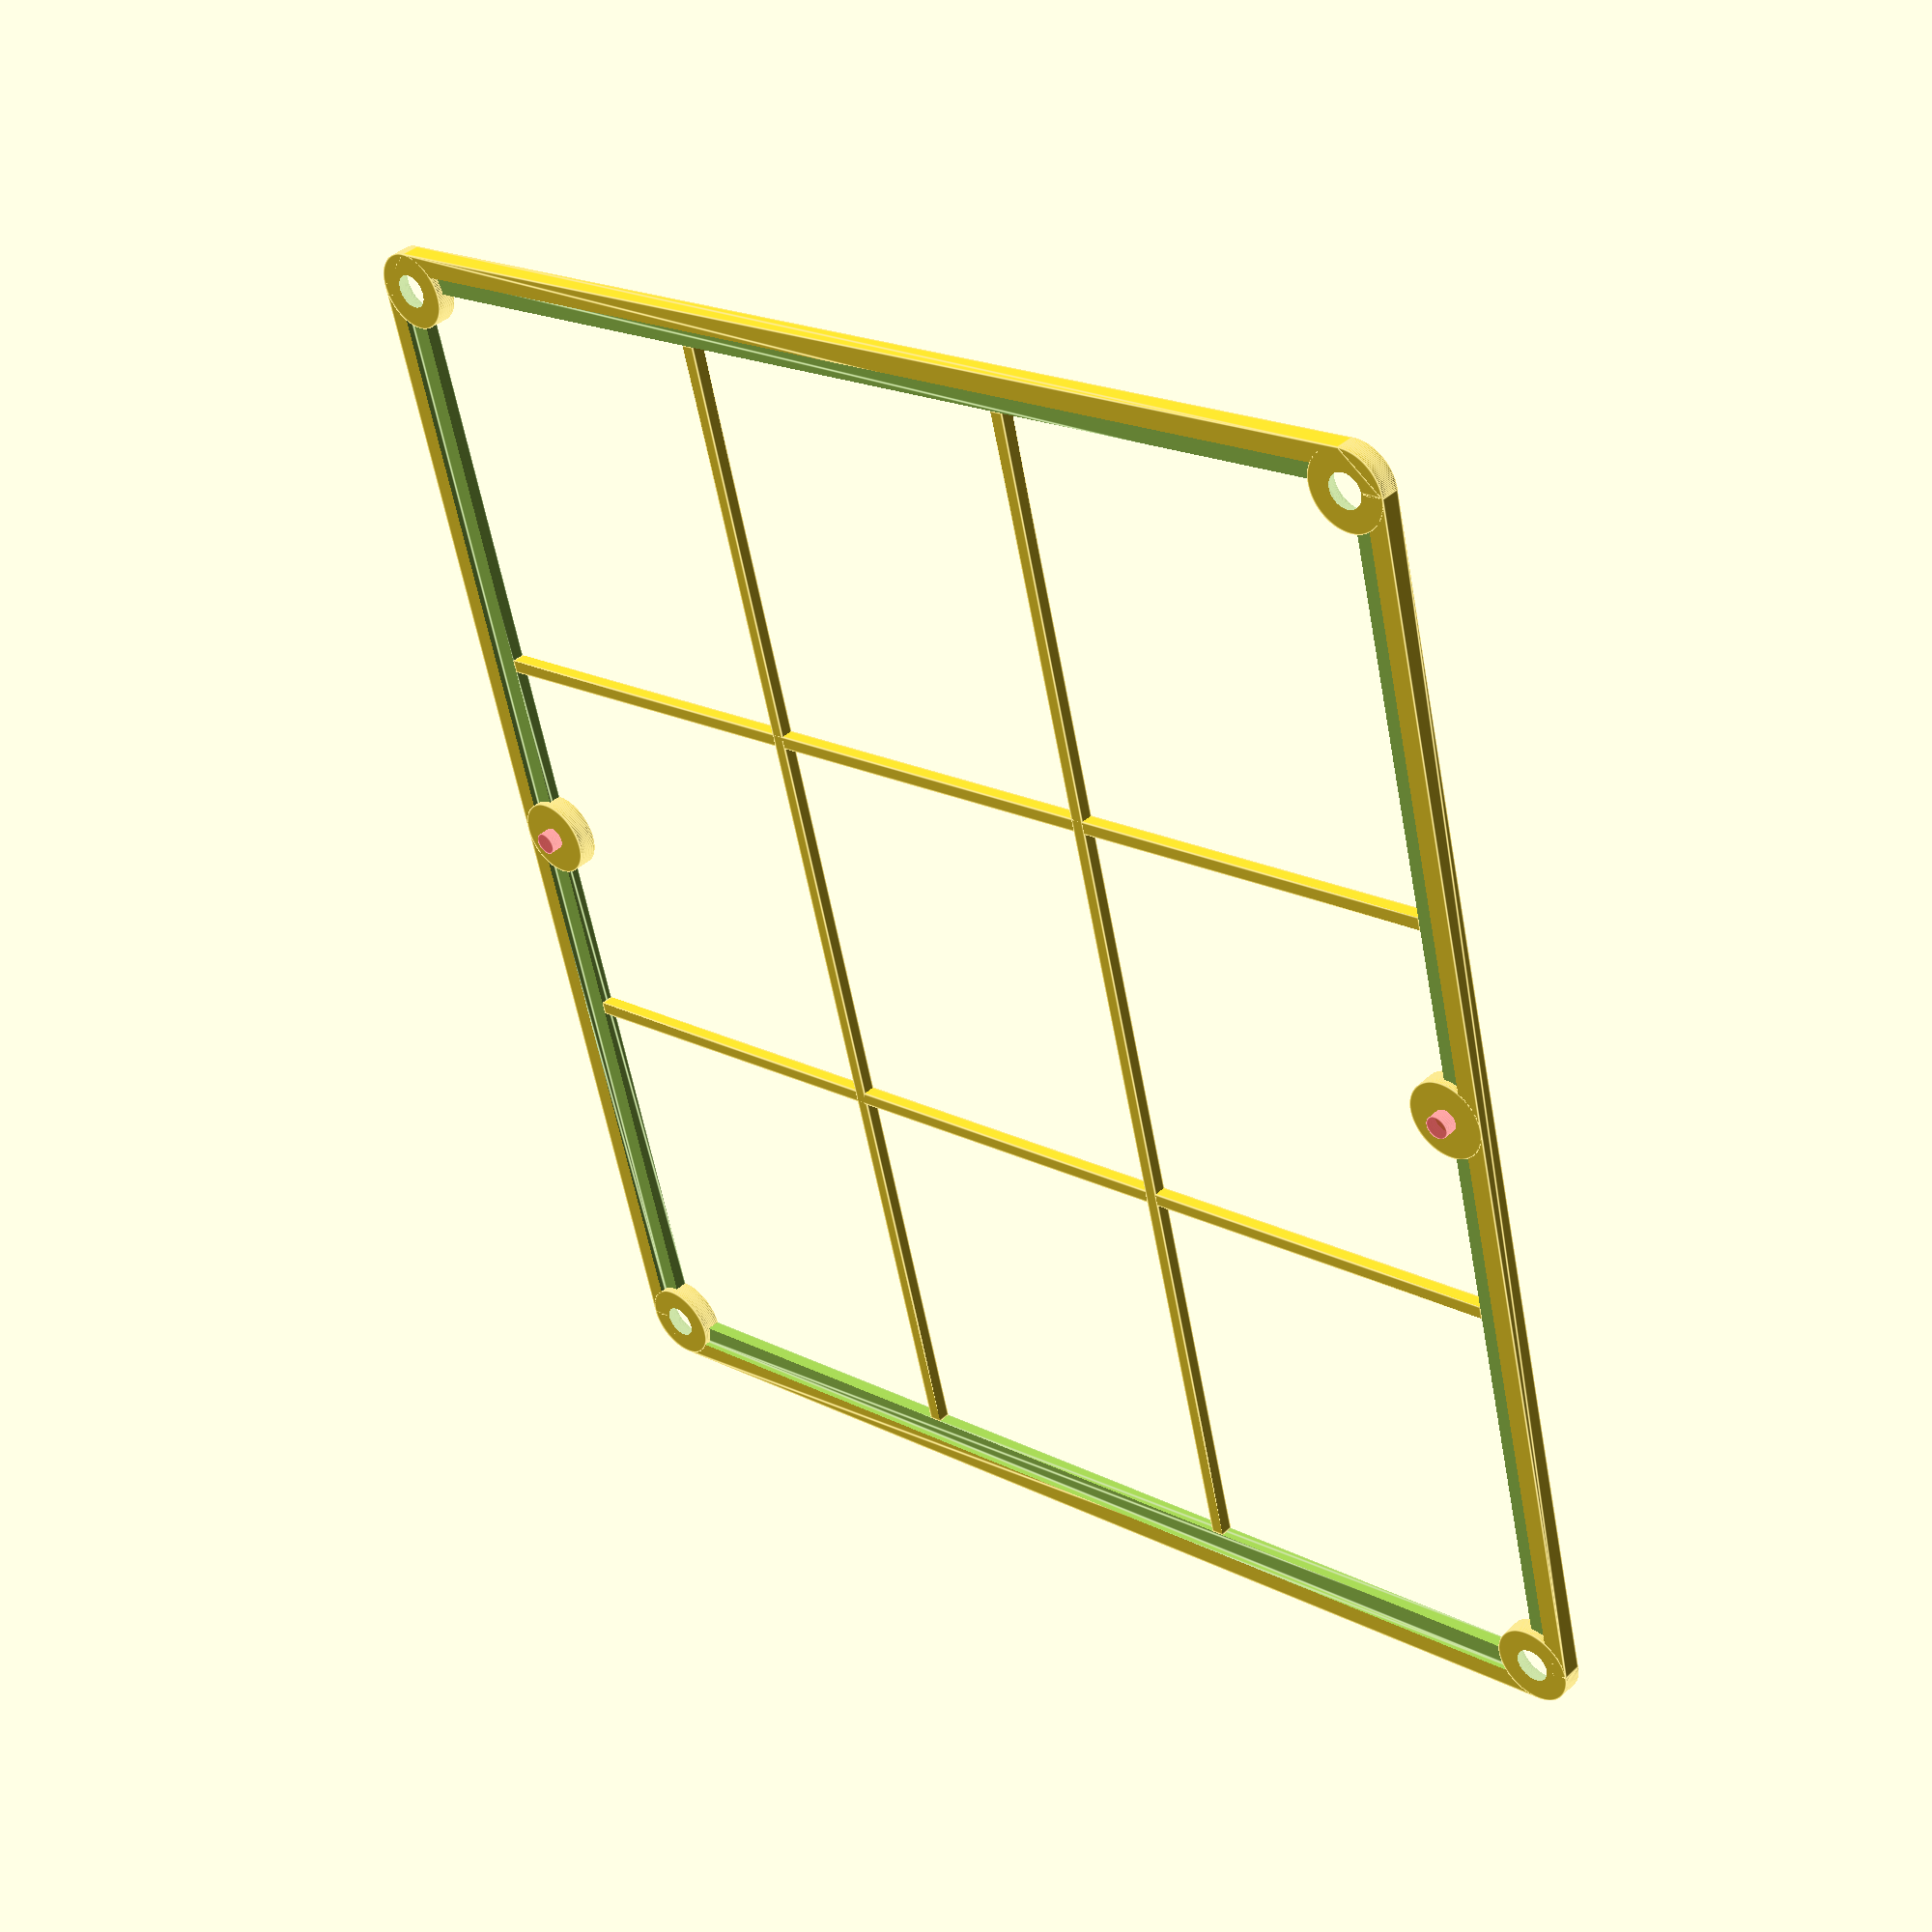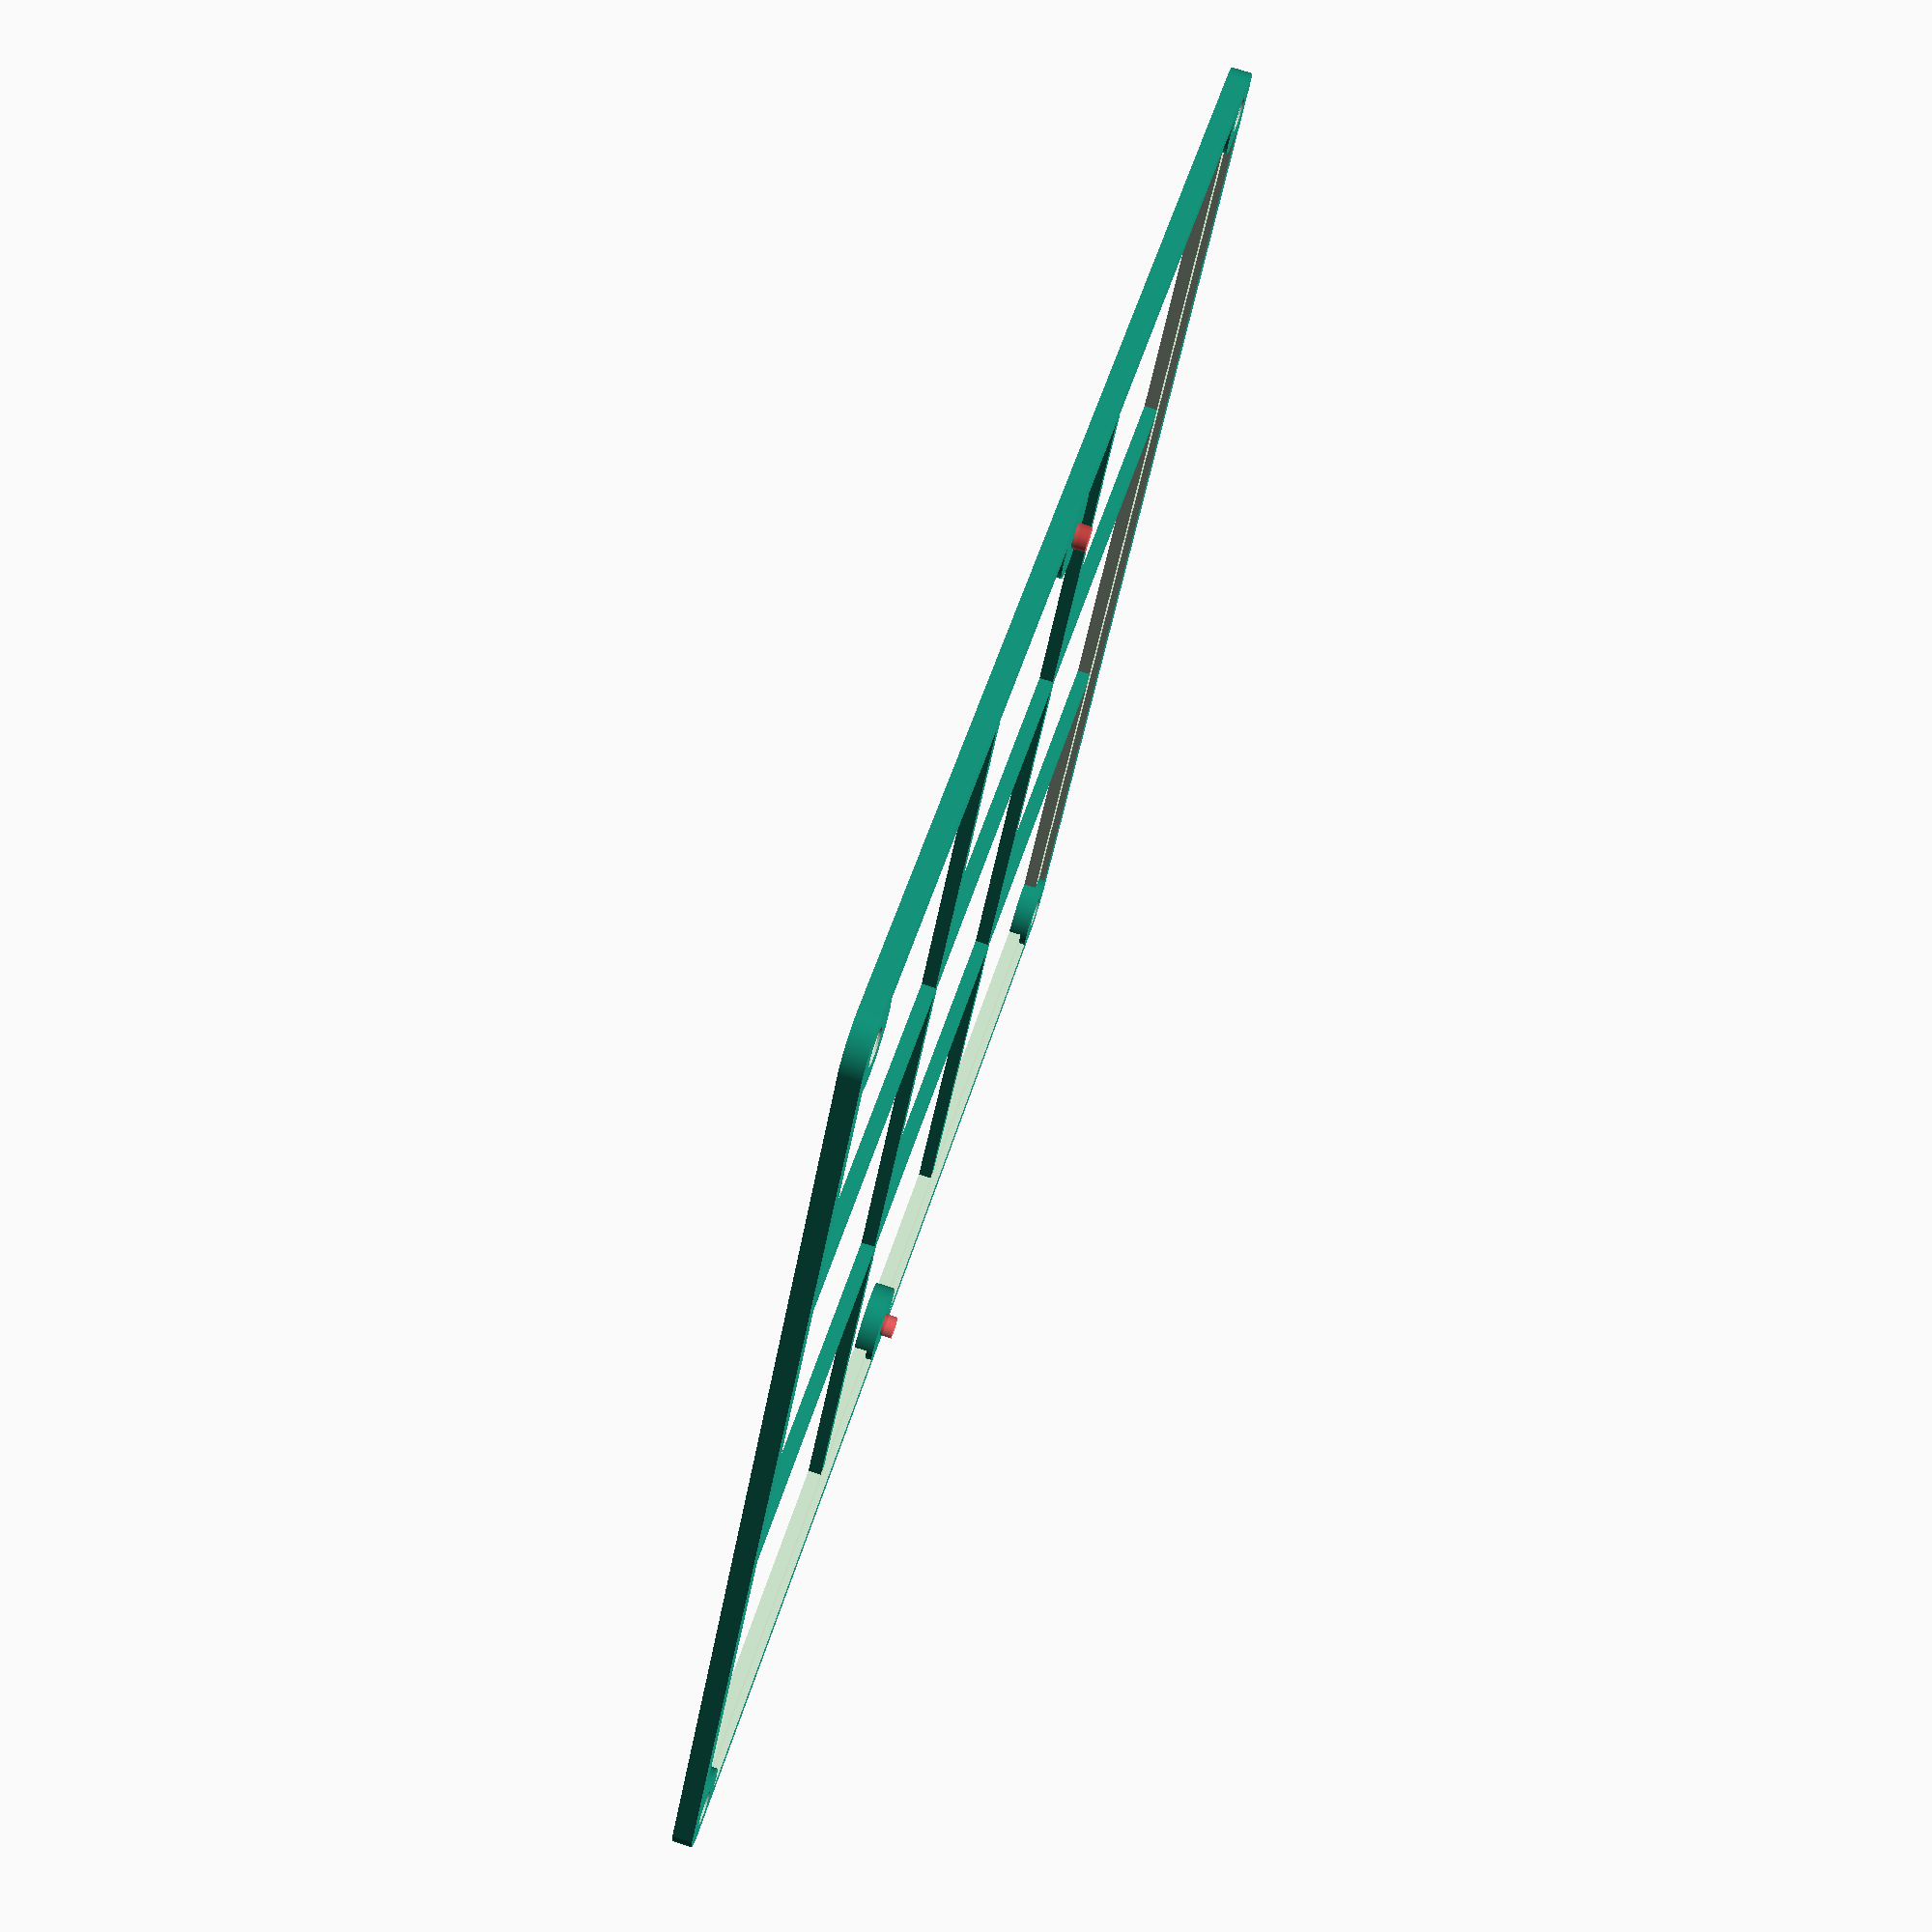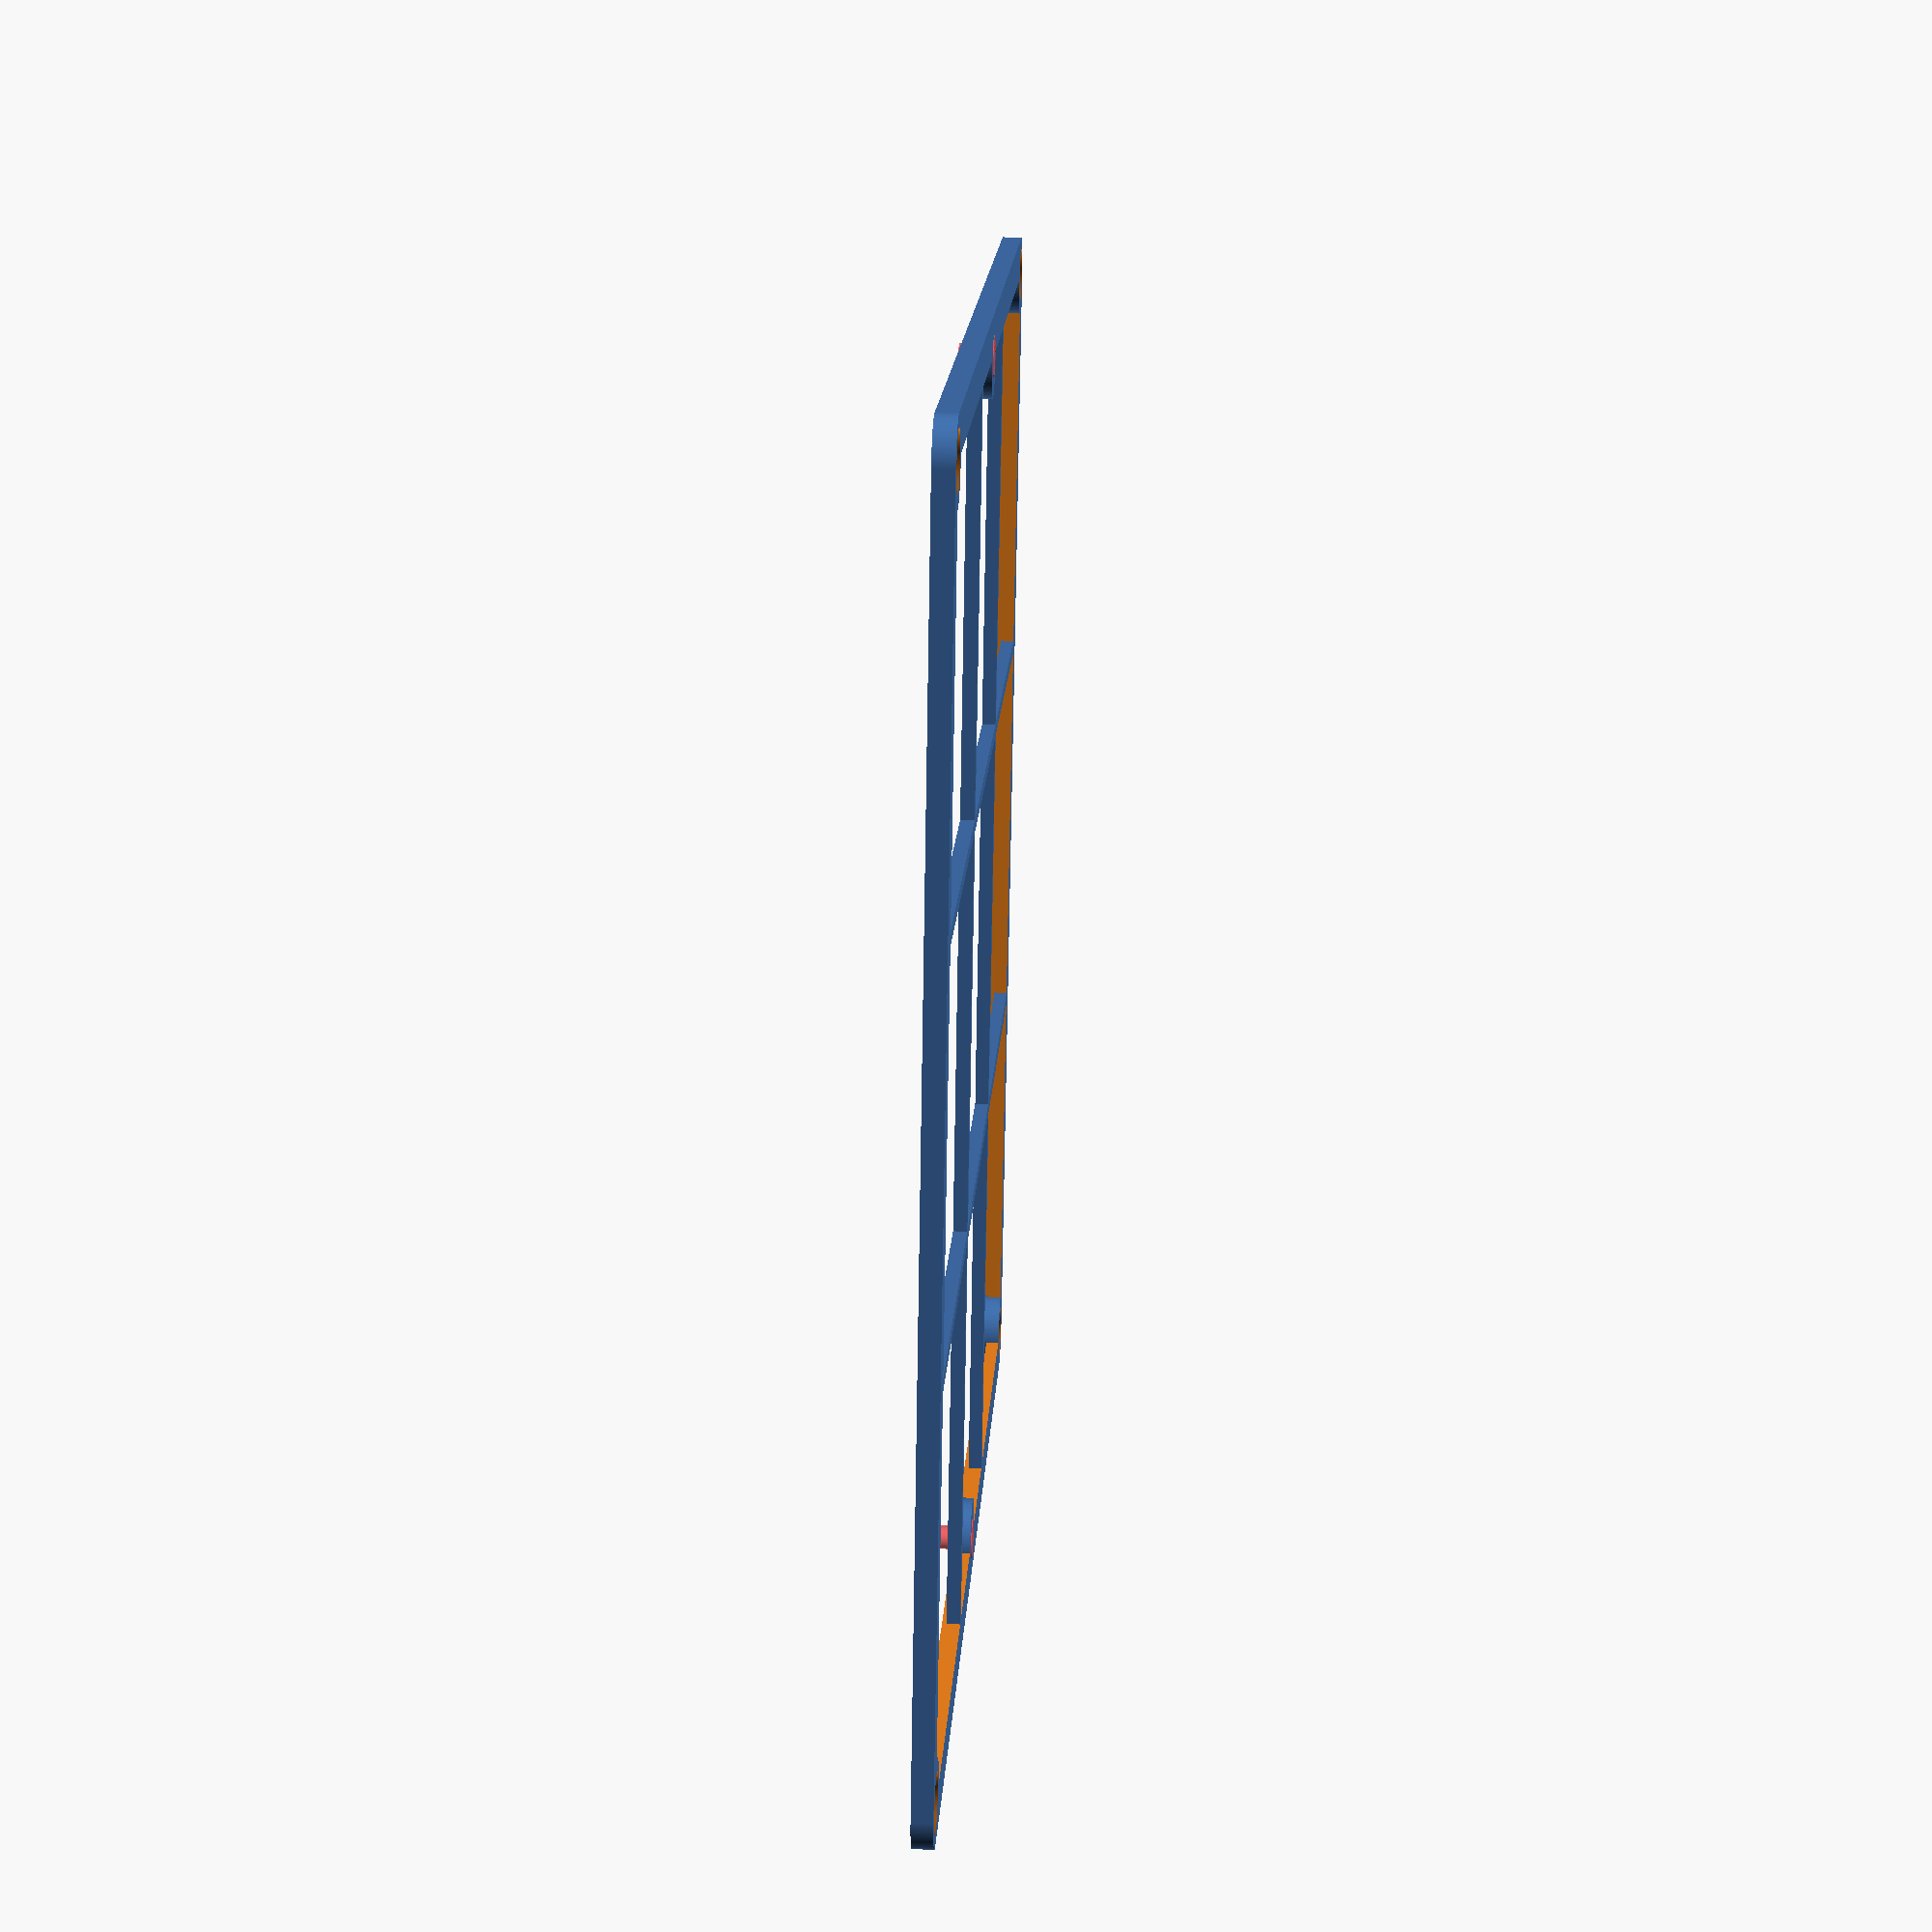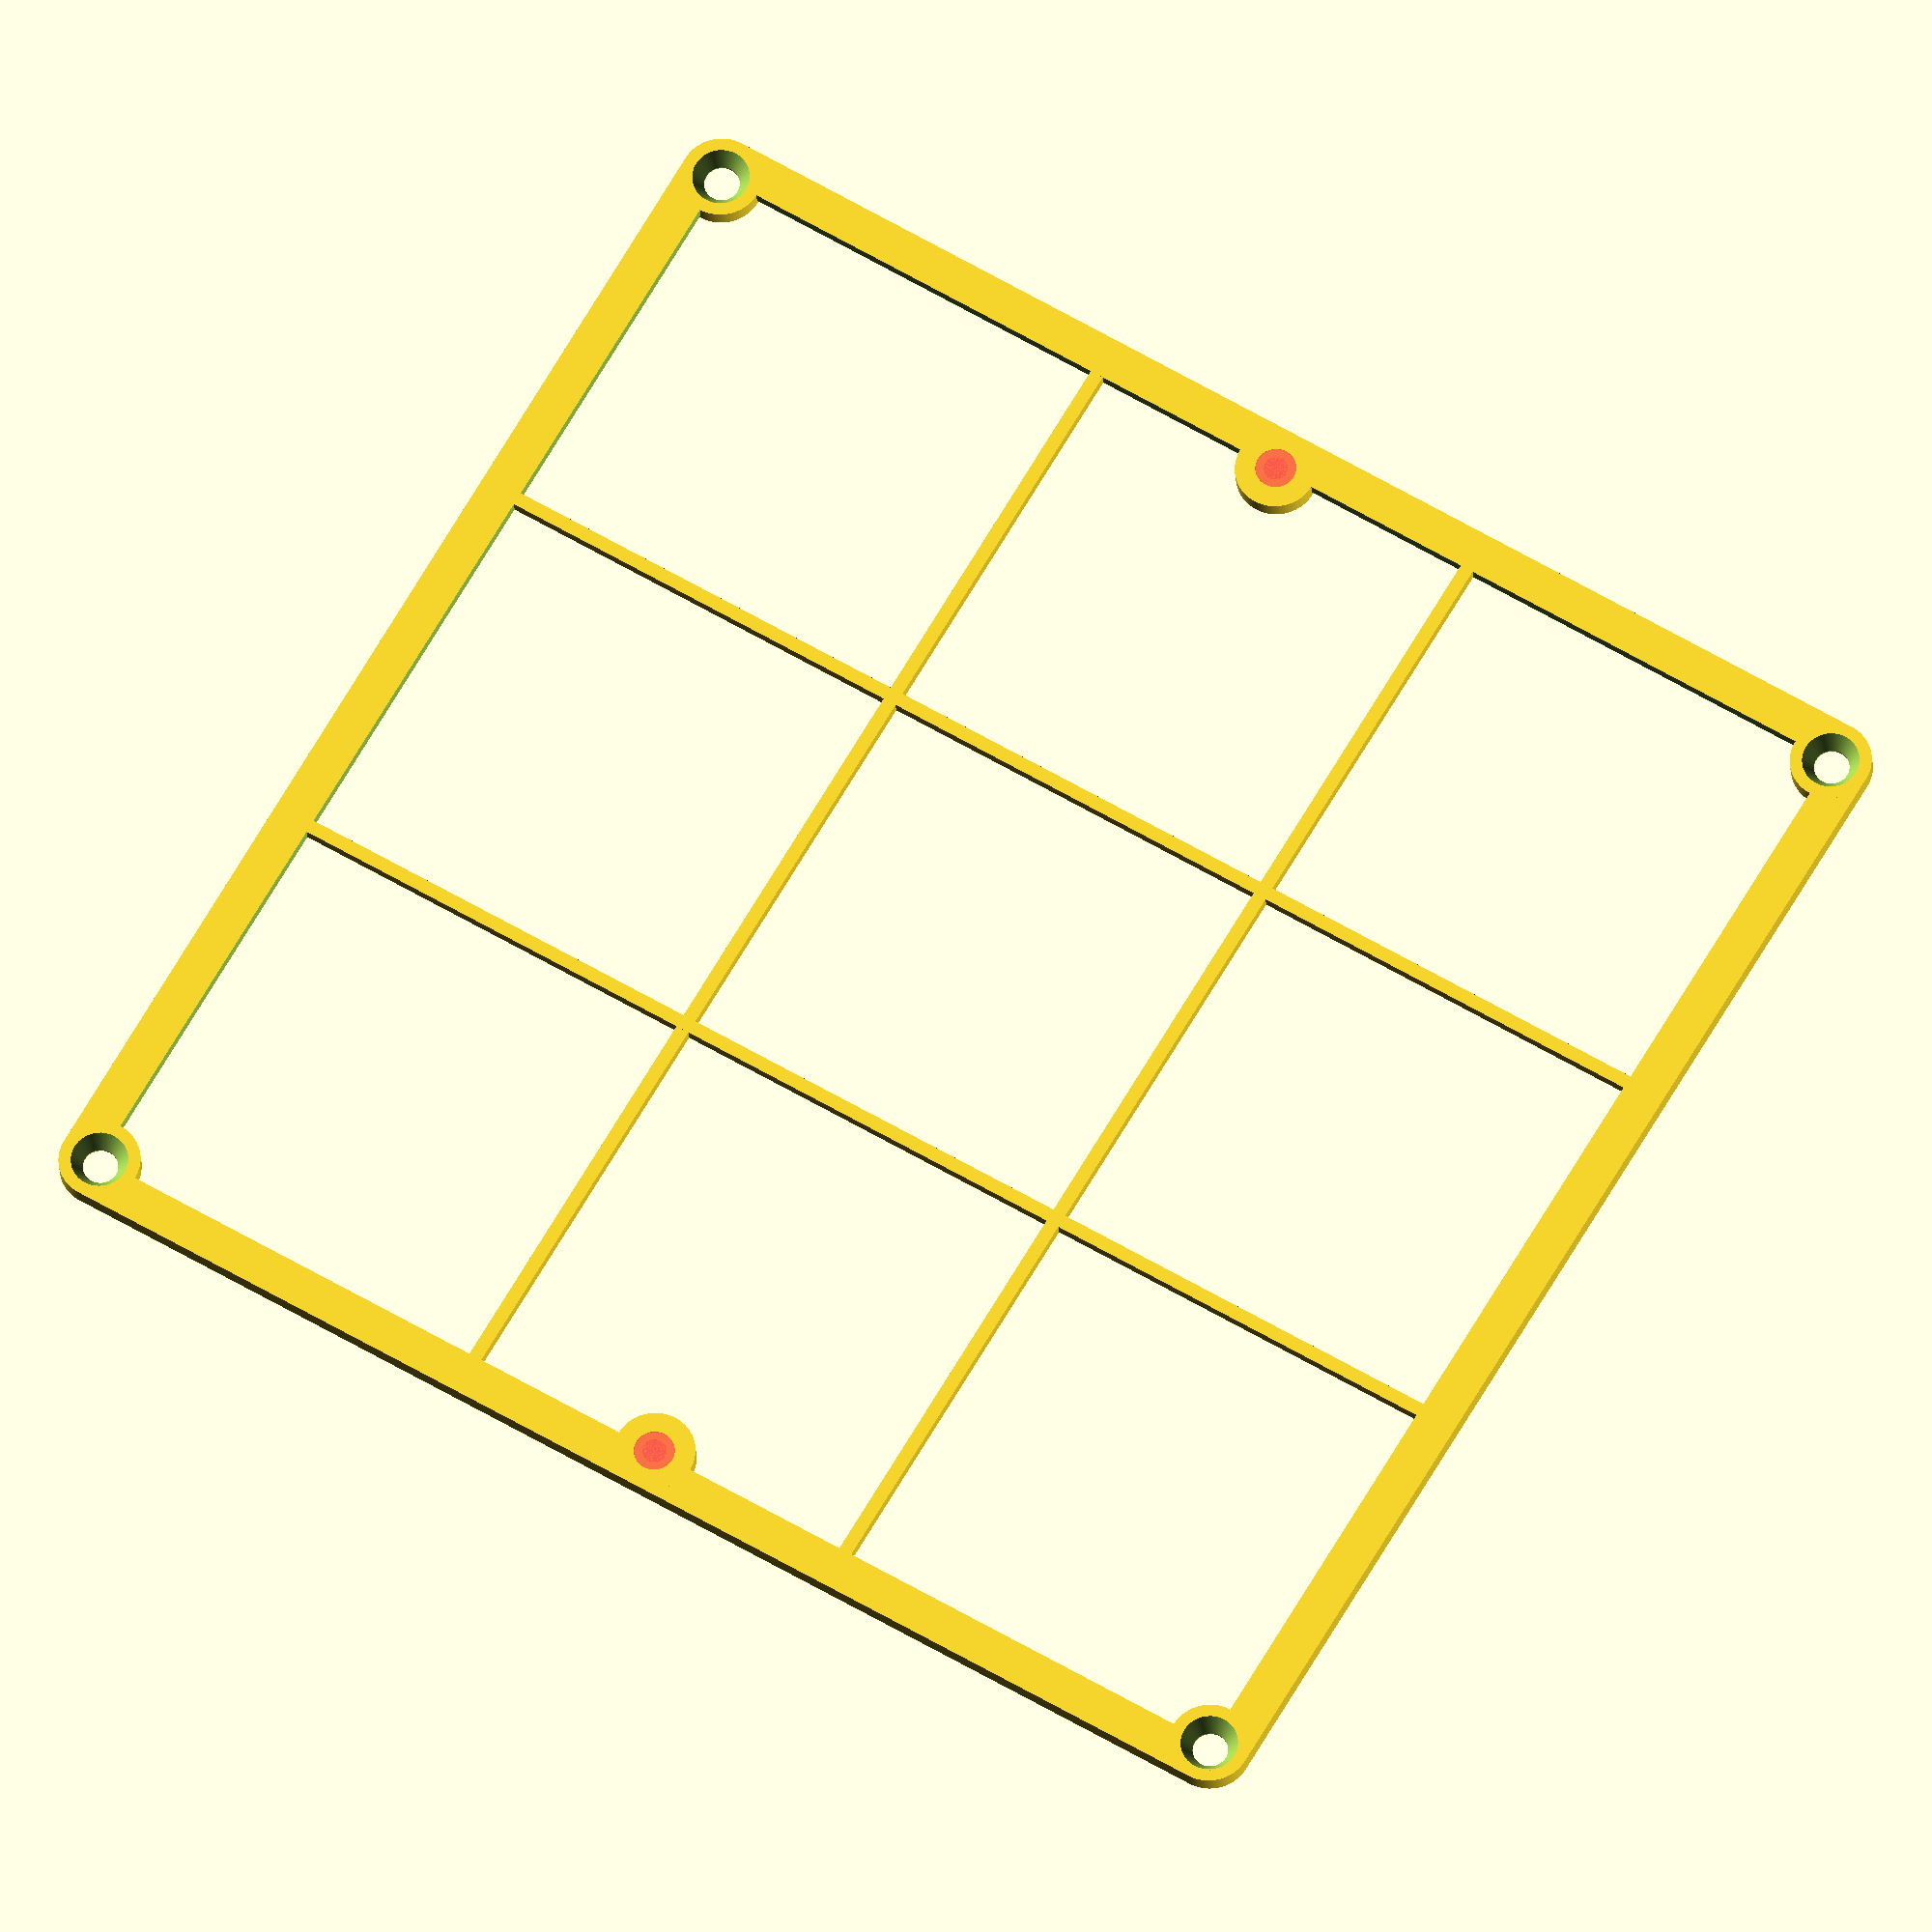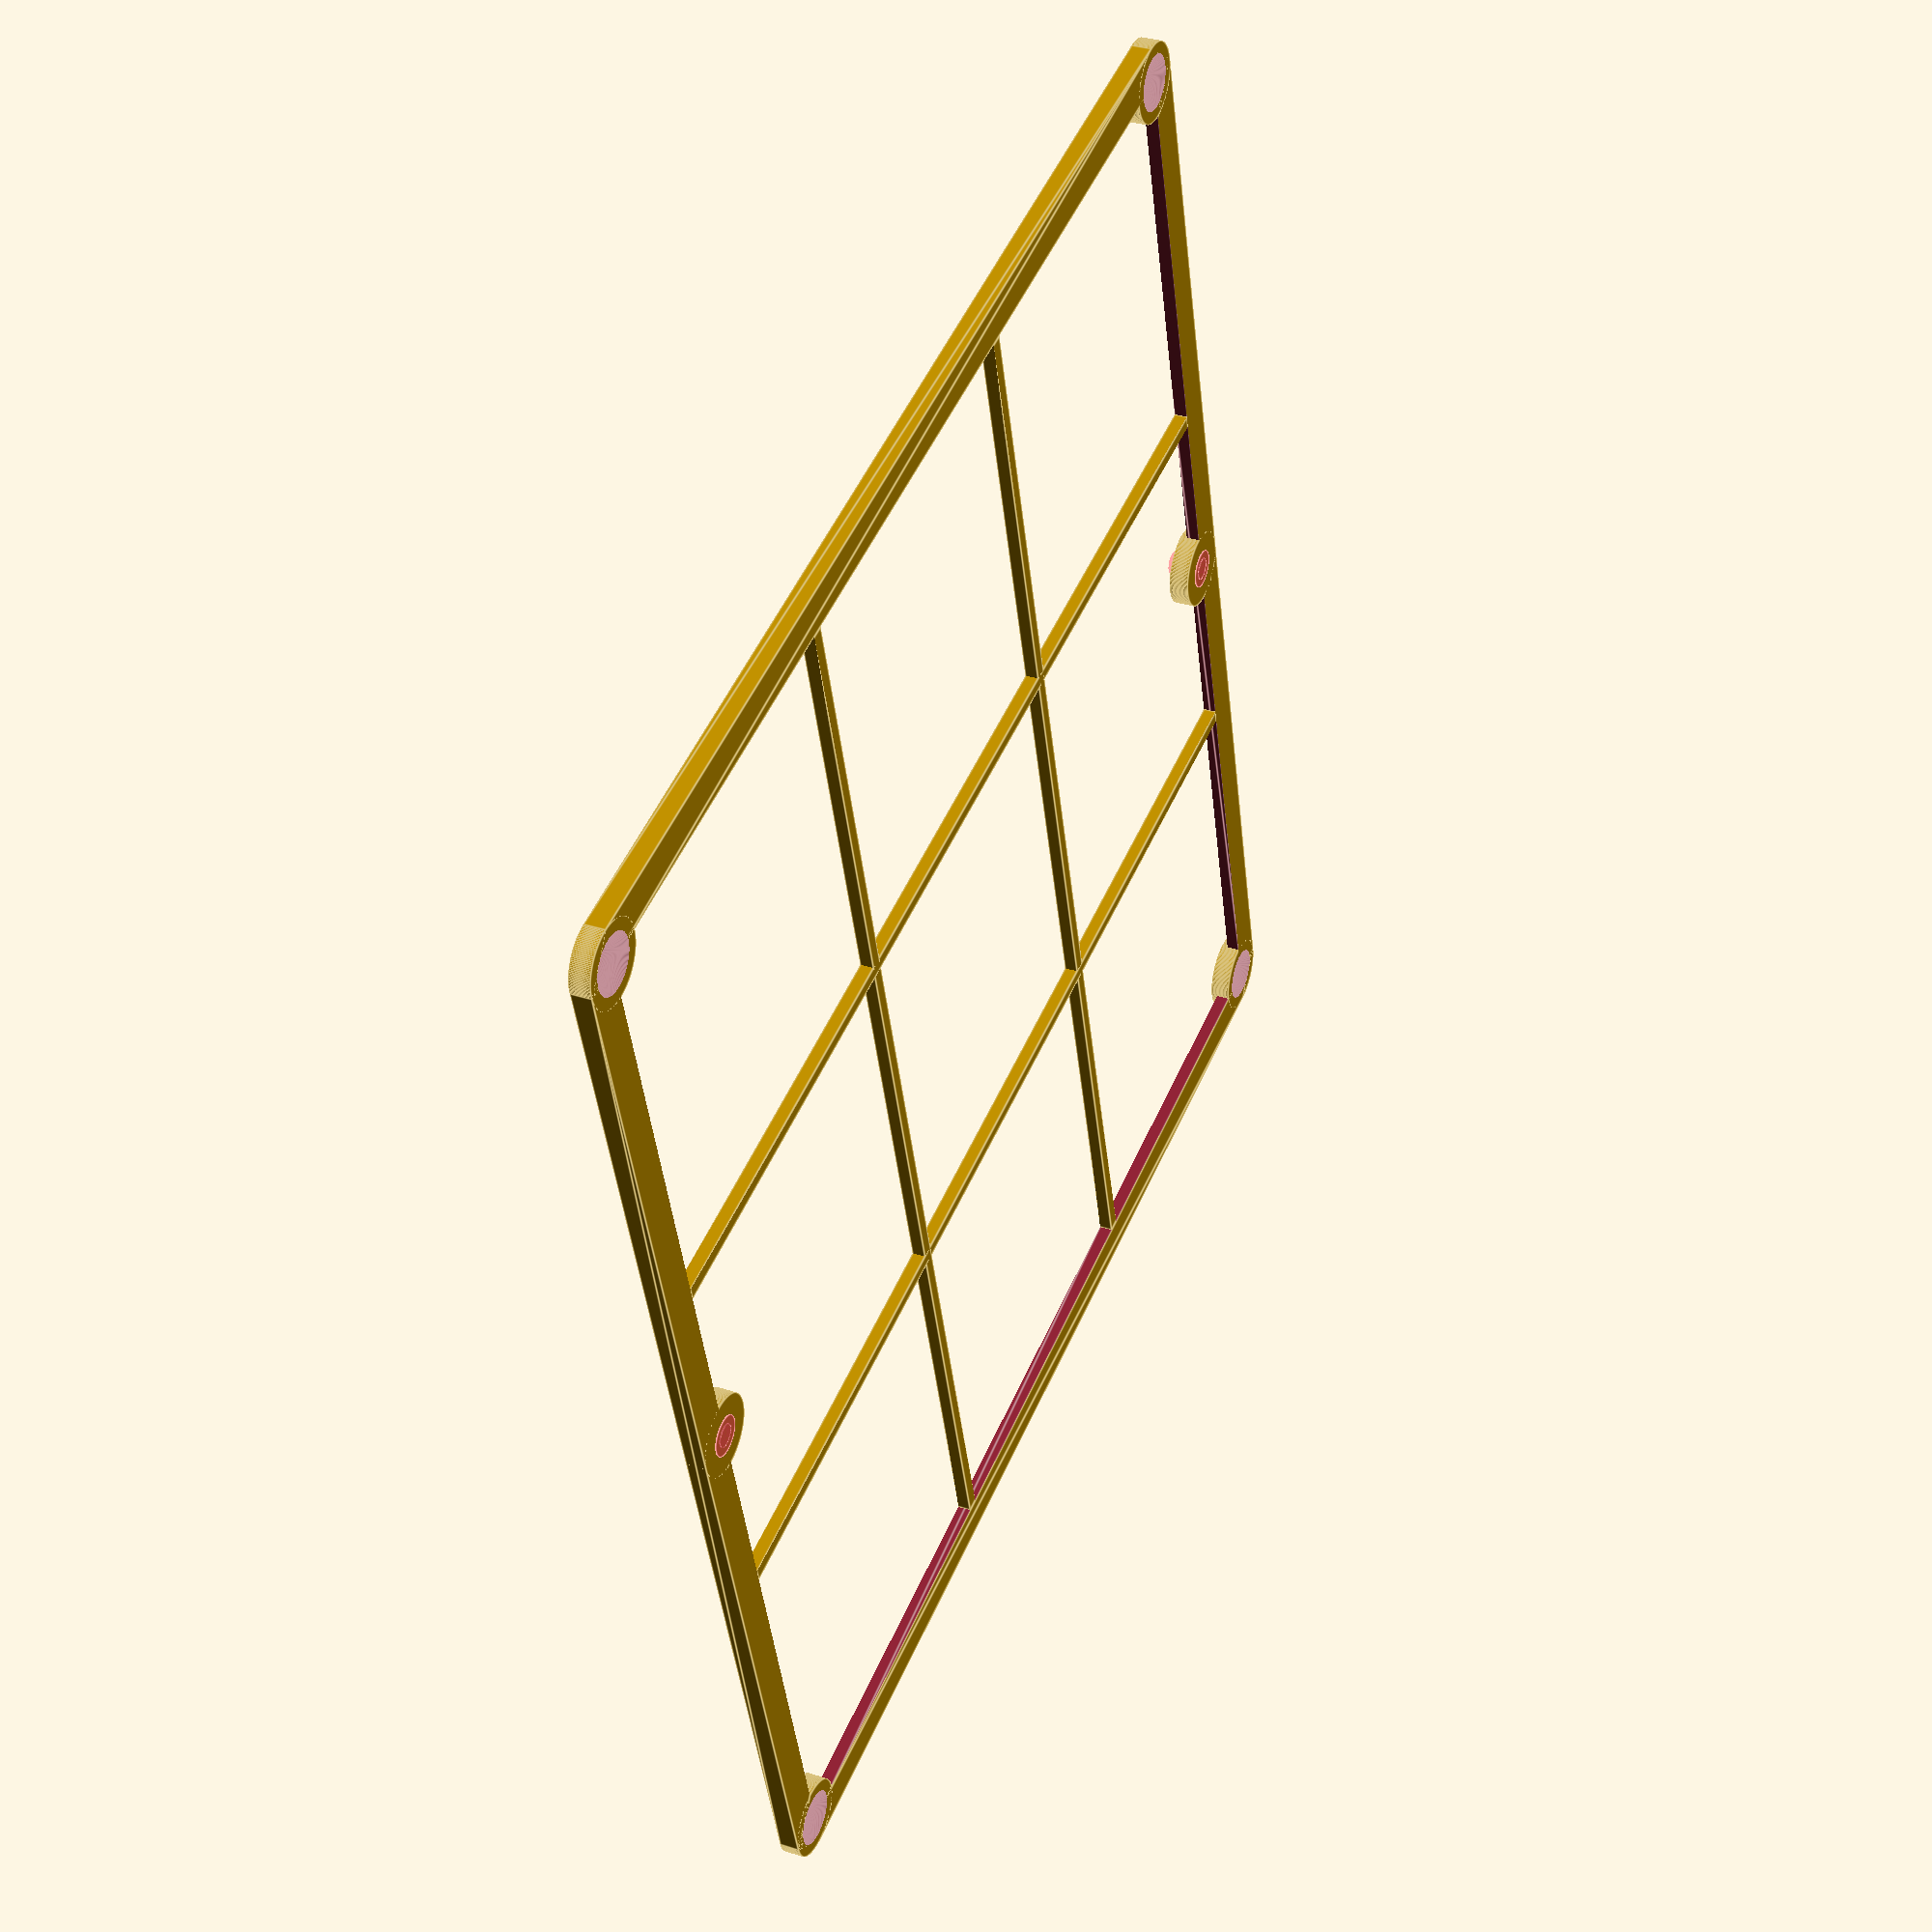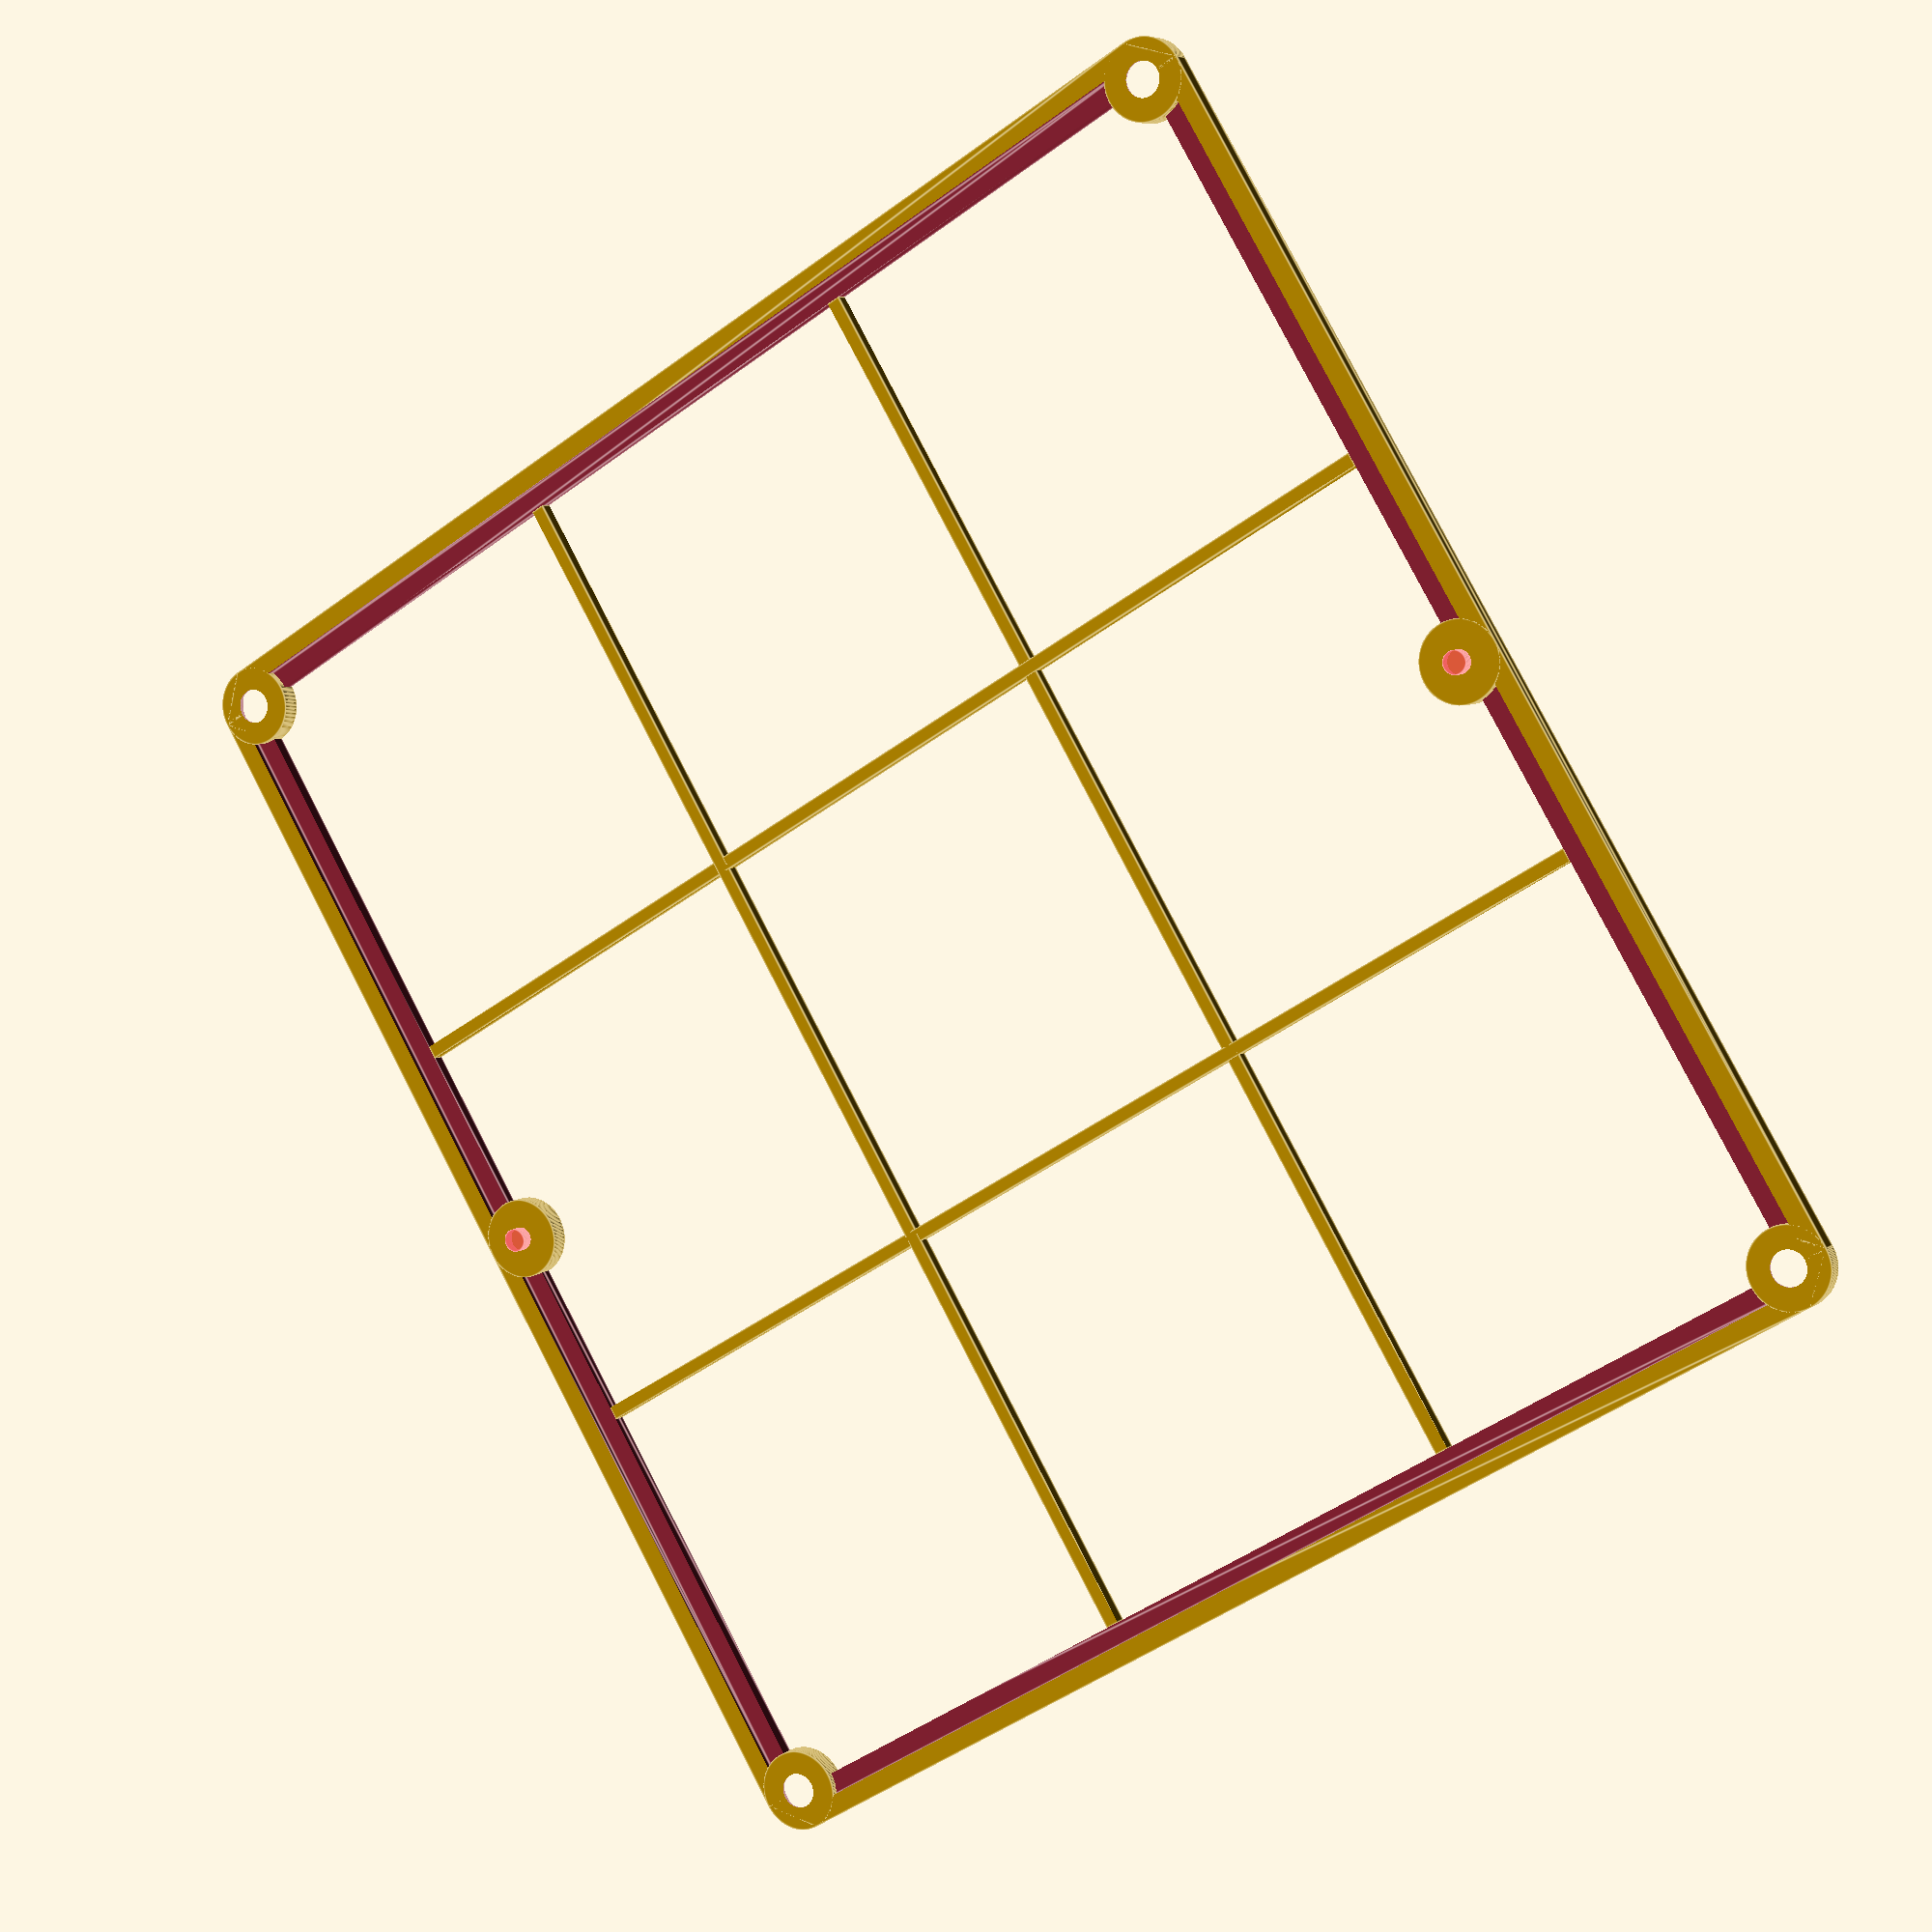
<openscad>
width = 190; // Ultimaker can't quite fo 200x200.
height = 200;
$fn=180;


// Construction:
// ||||||||||||||||||||||||
// Inside Filter Frame
// Filter
// Case Wall
// Inside Filter Retainer
// Filter
// Outside Filter Frame
// ||||||||||||||||||||||||

// Inside Filter Frame: Depth = 25mm, isInsideFrame = true
// Inside Filter Retainer: Depth = 2mm, isInsideFrame = true
// Outside Filter Frame: Depth = 20mm, isInsideFrame = false

// 3mm for frame thickness (allow depth of M3 counter sink screw.
depth = 3;

// Inside mouting frame has extra holes
// to hold it in place when the outside filter
// is removed for cleaning.

// true for inside frame, false for outside frame.
isInsideFrame = false;

holesDown = 3;
holesAcross = 3;


module noCornersCube(width, height, depth, cornerRadius) {
    
    //cube([width, height, depth]);
    union() {
        linear_extrude(height=depth) {
            // Square with corners cut.
            polygon([
            [cornerRadius,0],
            [width-cornerRadius, 0],
            [width, cornerRadius],
            [width, height-cornerRadius],
            [width-cornerRadius, height],
            [cornerRadius, height],
            [0, height-cornerRadius],
            [0, cornerRadius],
            [cornerRadius,0]
            ]);
        }
        
    }
}


module roundedCube(width, height, depth, cornerRadius) {
    
    //cube([width, height, depth]);
    union() {
        translate([cornerRadius,cornerRadius,0]) {
            cylinder(r=cornerRadius, h=depth);   
        }
        translate([width-cornerRadius,cornerRadius,0]) {
            cylinder(r=cornerRadius, h=depth);
        }
        translate([cornerRadius,height-cornerRadius,0]) {
            cylinder(r=cornerRadius, h=depth);
        }
        translate([width-cornerRadius,height-cornerRadius,0]) {
            cylinder(r=cornerRadius, h=depth);
        }


        noCornersCube(width, height, depth, cornerRadius);
        
    }
}

insideFanSize = 185;

module mainFrame() {
    yOffset = 6;
    availableHoleHeight = height-(2*yOffset);
    echo("availableHoleHeight",availableHoleHeight);
    holeHeight = (availableHoleHeight/holesDown);
    echo("holeHeight",holeHeight);
    
    
    xOffset = 6;
    echo("width",width);
    availableHoleWidth = width-(2*xOffset);
    echo("availableHoleWidth",availableHoleWidth);
    holeWidth = availableHoleWidth/holesAcross;
    echo("holeWidth", holeWidth);
            
    
    difference() {
        union(){
            roundedCube(width,height,depth, 6);
        }
        union() {
            mountingHoles();
                                  
            // Hollow out the main body.
            translate([xOffset,yOffset,-0.1]) {
                //cube  ([width-6,height-6,depth-2.99]);
                roundedCube(width-(2*xOffset),height-(2*yOffset),depth+0.2, 4);
            }
            
            // Hollow out leaving a 3mm outer frame 
            translate([3,3,2]) {
                //cube  ([width-6,height-6,depth-2.99]);
                roundedCube(width-6,height-6,depth, 4);
            }
        }
    }
    
    // Add the cross members to split the open space into a grid.
    // No support at first or last position.
    for(y = [yOffset + holeHeight : holeHeight : availableHoleHeight]) {
        translate([xOffset,y, 0]) {
            cube([availableHoleWidth, 2 , 2]);
        }
    }
        
    for(x = [xOffset + holeWidth : holeWidth : availableHoleWidth]) {
        translate([x,yOffset, 0]) {
            cube([2 , availableHoleHeight, 2]);
        }
    }
}

module mountingHoles() {
    mountingHole(6,6);
    mountingHole(width-6,6);
    mountingHole(width-6,height-6);
    mountingHole(6,height-6);
    
    // Use these holes to screw the filter frame
    // into the other frame (inside/outside)?
    #smallMountingHole(6,height/2);
    #smallMountingHole(width-6,height/2);
    
    // These holes are for the inside frame to be screwed to the 
    // box to keep it in place when the outside frame is removed.
    if (isInsideFrame) {
        ReverseMountinghole(width/2,8);
        ReverseMountinghole(width/2,height -8);
    }
}

module smallMountingHole(x,y) {
    translate([x,y,-0.1]) {
        // Hole should be big enough for an M4 heat fit insert
        // and also for a normal M4 bolt to pass through.
        // Inside will have heat fit inserts in the "top"
        // outside counter sunk bold goes through to the inside
        cylinder(d=3.5, h=depth+2);
        
        // Countersink...
        cylinder(d1=6, d2=3.5, h=3);
    }
}


module mountingHole(x,y) {
    translate([x,y,-0.1]) {
        // Hole should be big enough for an M4 heat fit insert
        // and also for a normal M4 bolt to pass through.
        // Inside will have heat fit inserts in the "top"
        // outside counter sunk bold goes through to the inside
        cylinder(d=5.2, h=depth+2);
        
        // Countersink...
        cylinder(d1=8.5, d2=5, h=3);
    }
}

// Used only on the inside frames to hold a M4 heat fit insert
// which is bolted through from the case to hold the inside in place
//
module ReverseMountinghole(x,y) {
       
    translate([x,y,-0.1]) {
        cylinder(d=5.2, h=depth+2);
    }
}


// Add some Structure around where we want a mounting point.
module mountingPoints() {
    mountingPoint(6,6);
    mountingPoint(width-6,6);
    mountingPoint(width-6,height-6);
    mountingPoint(6,height-6);
    
    mountingPoint(6,height/2);
    mountingPoint(width-6,height/2);
    
    if (isInsideFrame) {
        ReverseMountingPoint(width/2, 8);
        ReverseMountingPoint(width/2,height-8);
    }
    
}

fanHoleDistance = 154;
//fanHoleDistance = 170;
halfFanHoleDistance = fanHoleDistance/2;


module mountingPoint(x,y) {
    translate([x,y,0]) {
        // 2mm short of the full frame
        // to allow for an inner frame to be dropped in
        // to hold the filter in place 
        cylinder(d=12, h=depth);
    }
}

module ReverseMountingPoint(x,y) {
    translate([x,y,0]) {
        // -x to allow for screw head when these are printed on the outside
        // frame
        cylinder(d=12, h=depth);
    }
}



module circleAt(x,y, size) {
    echo("Hole at", x, y);
    translate ([x, y]) 
    {
        difference() {
            circle(d=size);
            circle(d=size/2);
        }
    }
}


module main() {
    union() {
        difference() {
            union() {
                mainFrame();
                mountingPoints();
            }
            union() {
                mountingHoles();
            }
        }
    }
}

main();

//holeDrillingTemplate();
</openscad>
<views>
elev=139.9 azim=345.9 roll=138.3 proj=p view=edges
elev=281.5 azim=120.1 roll=288.0 proj=p view=wireframe
elev=326.7 azim=71.7 roll=93.1 proj=p view=solid
elev=22.8 azim=239.4 roll=183.0 proj=o view=wireframe
elev=326.8 azim=195.3 roll=113.8 proj=p view=edges
elev=174.0 azim=149.1 roll=153.0 proj=p view=edges
</views>
